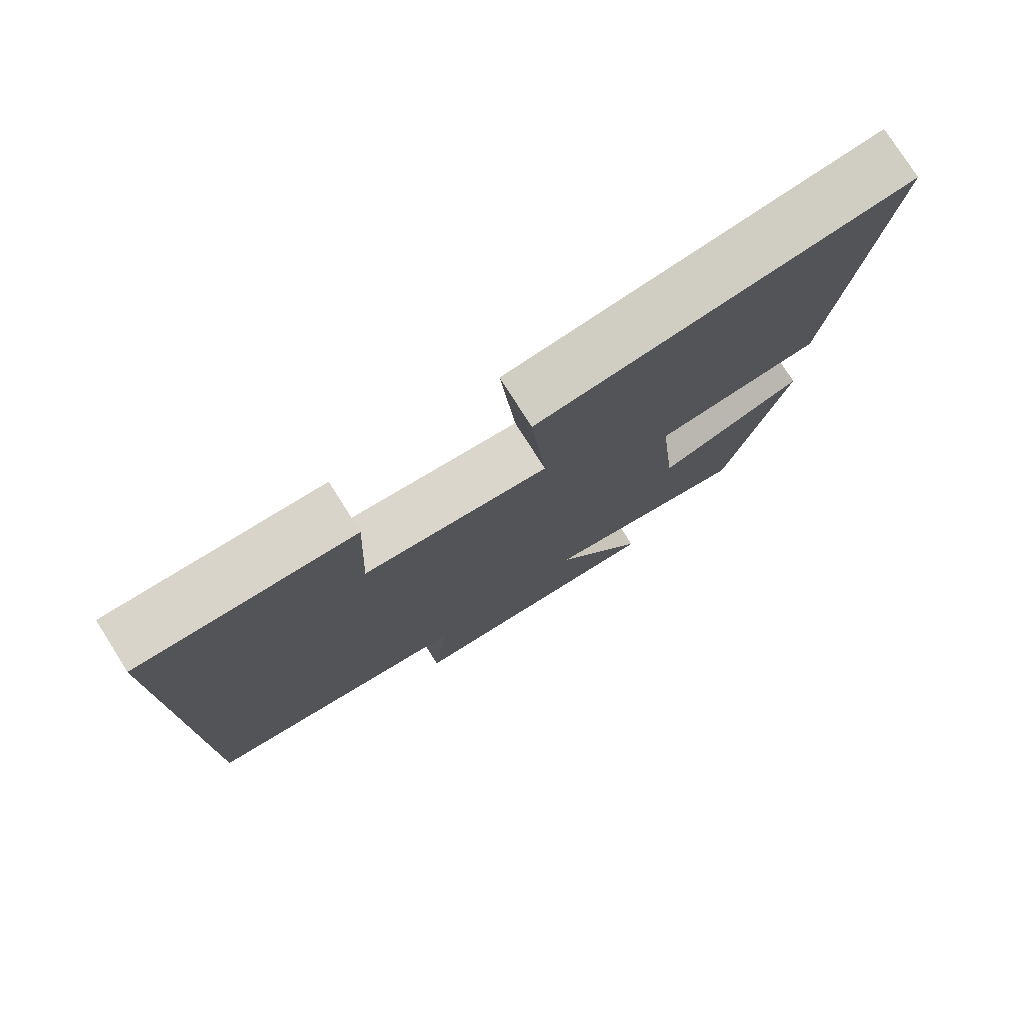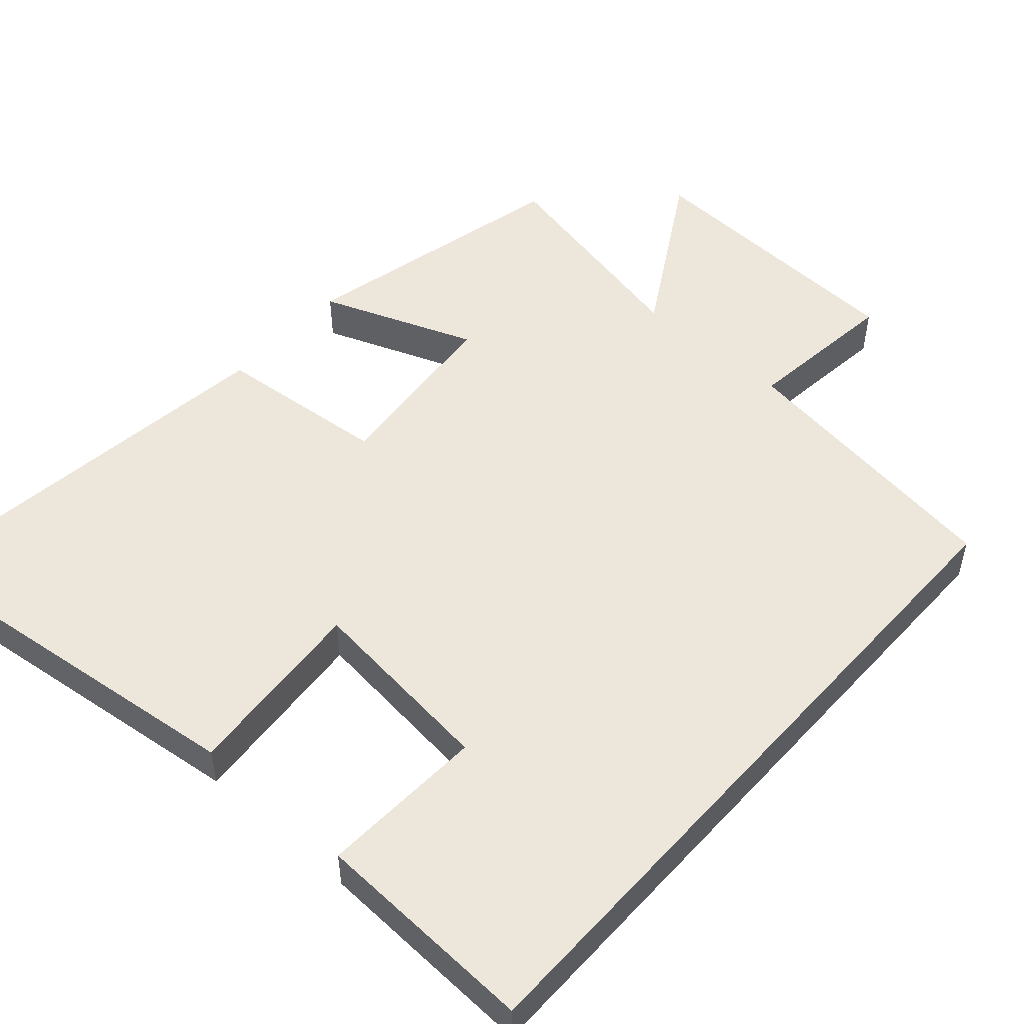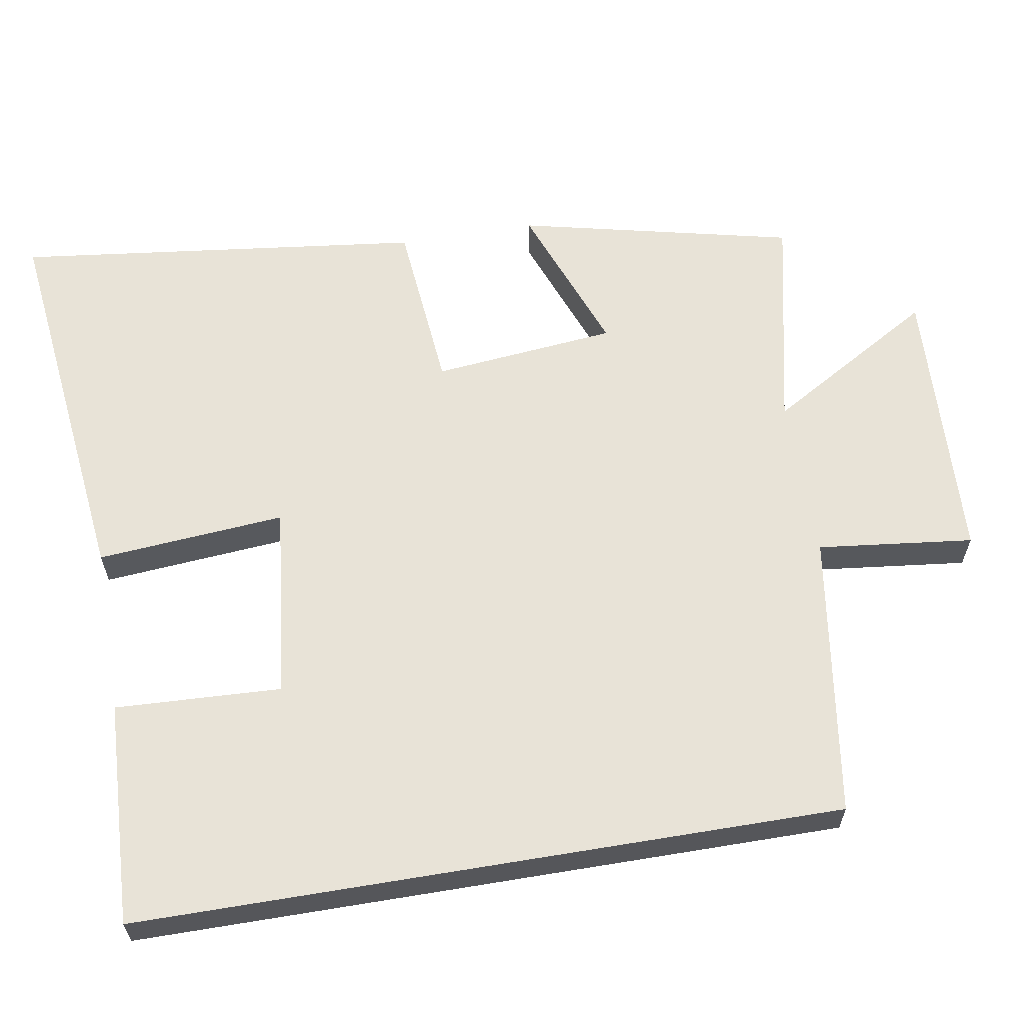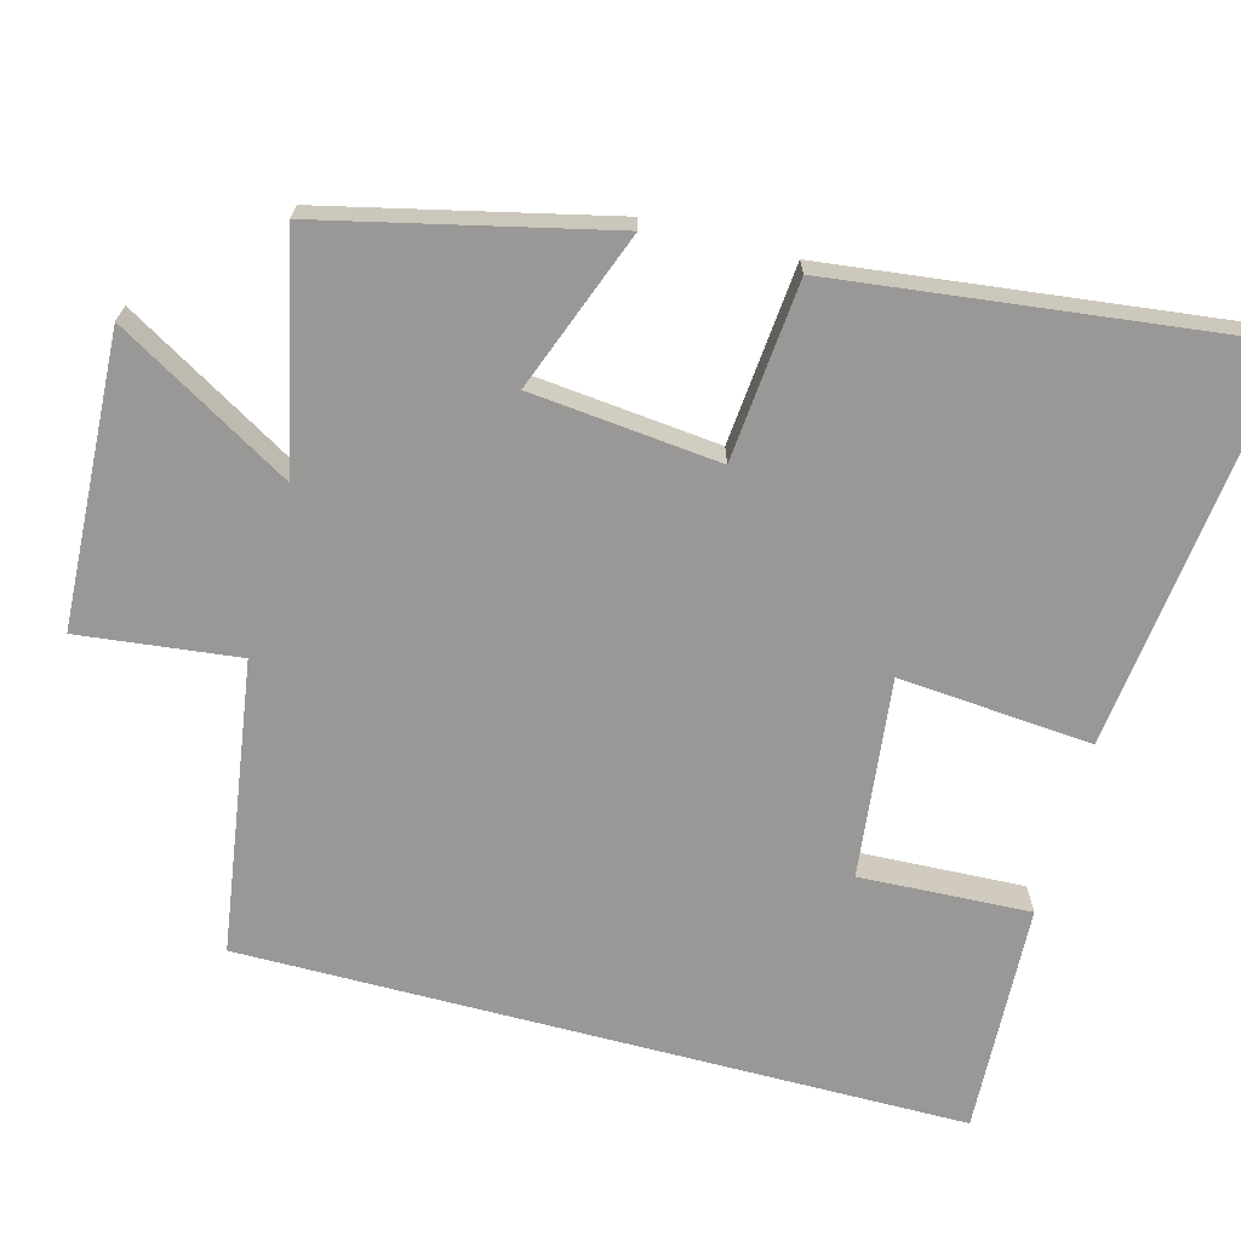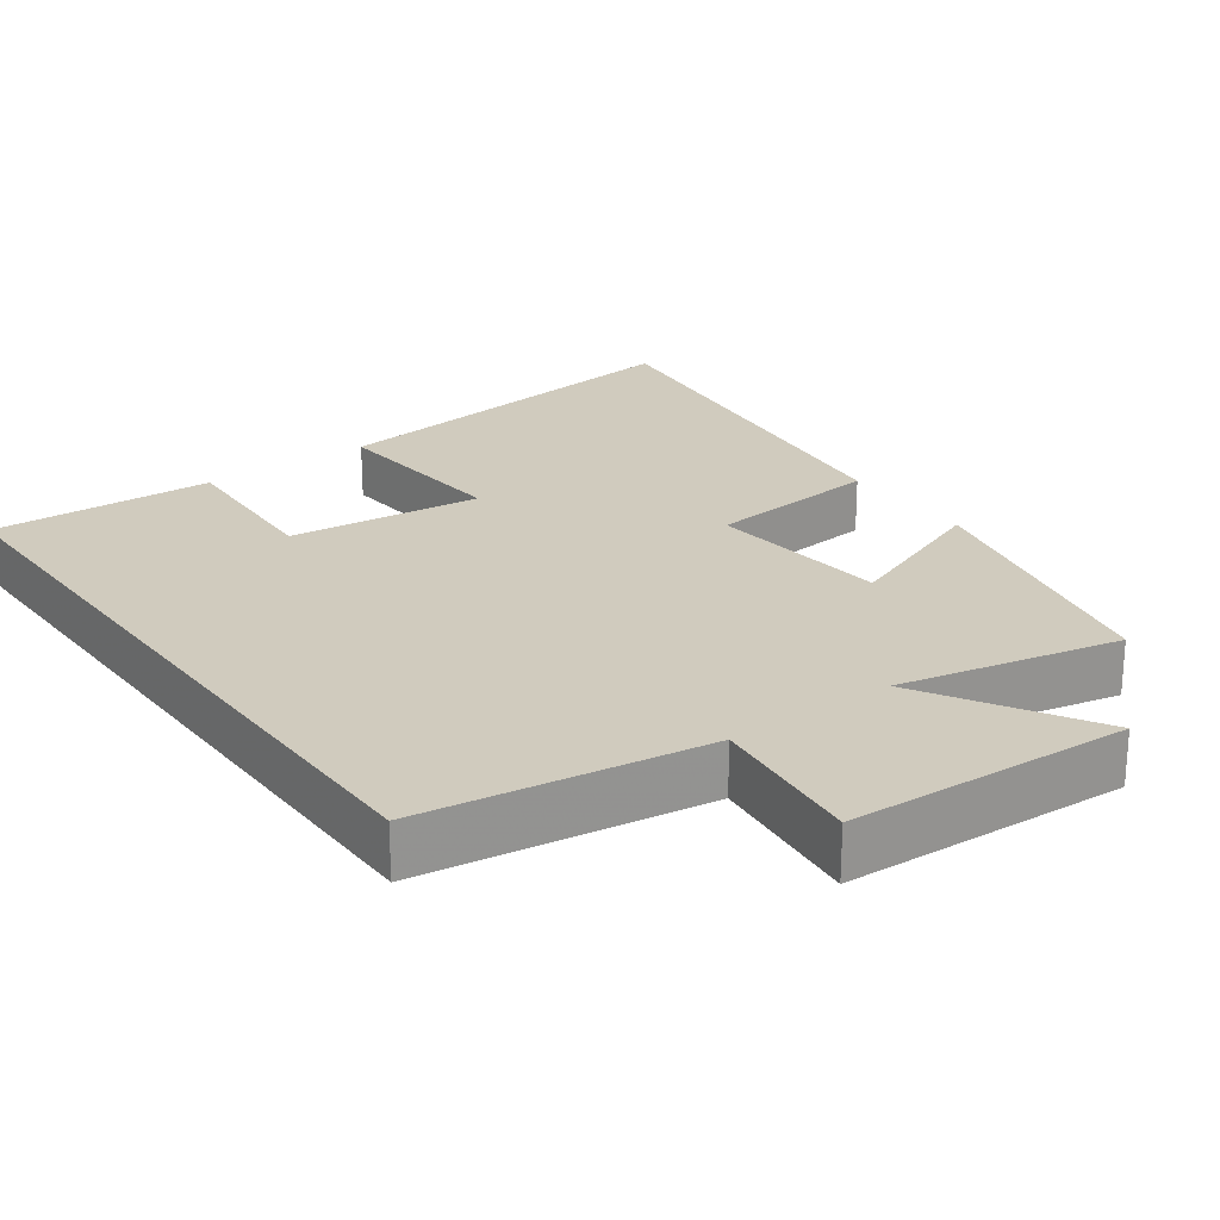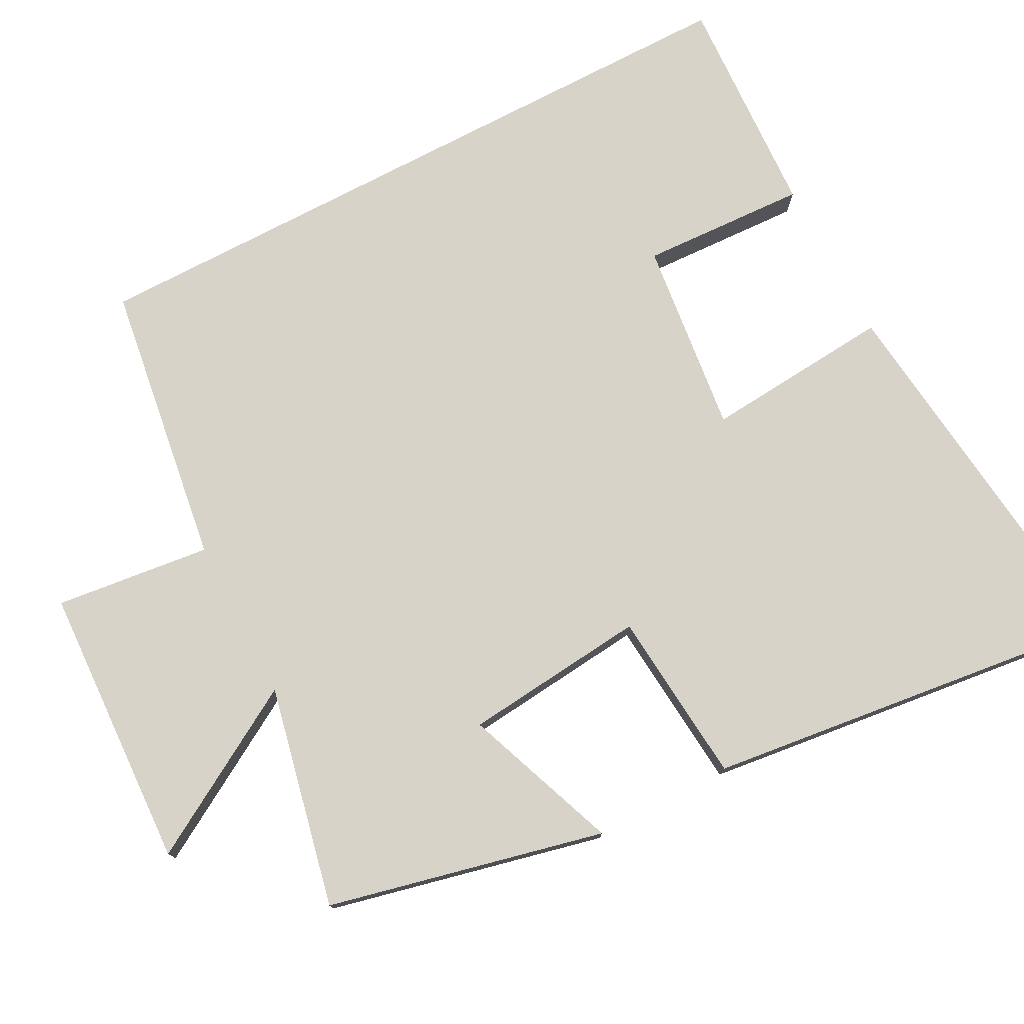
<metadata>
{"format":"obj","ext":"obj","renderer":"f3d","projection":"perspective","resolution":1024,"background":"white","views":[{"elev":77.7,"azim":147.7,"up":"+Z"},{"elev":50.8,"azim":41.7,"up":"+Y"},{"elev":61.6,"azim":80.5,"up":"+Y"},{"elev":-68.6,"azim":-104.9,"up":"+Y"},{"elev":23.6,"azim":144.0,"up":"+Y"},{"elev":76.7,"azim":-117.6,"up":"+Y"}]}
</metadata>
<code>
v -0.414 0.07 -0.565
v -0.5 0.07 -0.189
v -0.289 0.07 -0.269
v -0.263 0.07 -0.019
v -0.5 0.07 0.003
v -0.566 0.07 0.561
v -0.038 0.07 0.5
v -0.06 0.07 0.244
v 0.204 0.07 0.274
v 0.194 0.07 0.5
v 0.5 0.07 0.514
v 0.5 0.07 -0.444
v 0.113 0.07 -0.5
v 0.137 0.07 -0.712
v -0.249 0.07 -0.73
v -0.113 0.07 -0.5
v -0.414 0 -0.565
v -0.5 0 -0.189
v -0.289 0 -0.269
v -0.263 0 -0.019
v -0.5 0 0.003
v -0.566 0 0.561
v -0.038 0 0.5
v -0.06 0 0.244
v 0.204 0 0.274
v 0.194 0 0.5
v 0.5 0 0.514
v 0.5 0 -0.444
v 0.113 0 -0.5
v 0.137 0 -0.712
v -0.249 0 -0.73
v -0.113 0 -0.5
f 13 14 15 16
f 11 12 13 16
f 9 10 11
f 9 11 16 1
f 5 6 7 8
f 4 5 8 9
f 3 4 9
f 1 2 3
f 1 3 9
f 32 31 30 29
f 32 29 28 27
f 27 26 25
f 17 32 27 25
f 24 23 22 21
f 25 24 21 20
f 25 20 19
f 19 18 17
f 25 19 17
f 1 17 18 2
f 2 18 19 3
f 3 19 20 4
f 4 20 21 5
f 5 21 22 6
f 6 22 23 7
f 7 23 24 8
f 8 24 25 9
f 9 25 26 10
f 10 26 27 11
f 11 27 28 12
f 12 28 29 13
f 13 29 30 14
f 14 30 31 15
f 15 31 32 16
f 16 32 17 1

</code>
